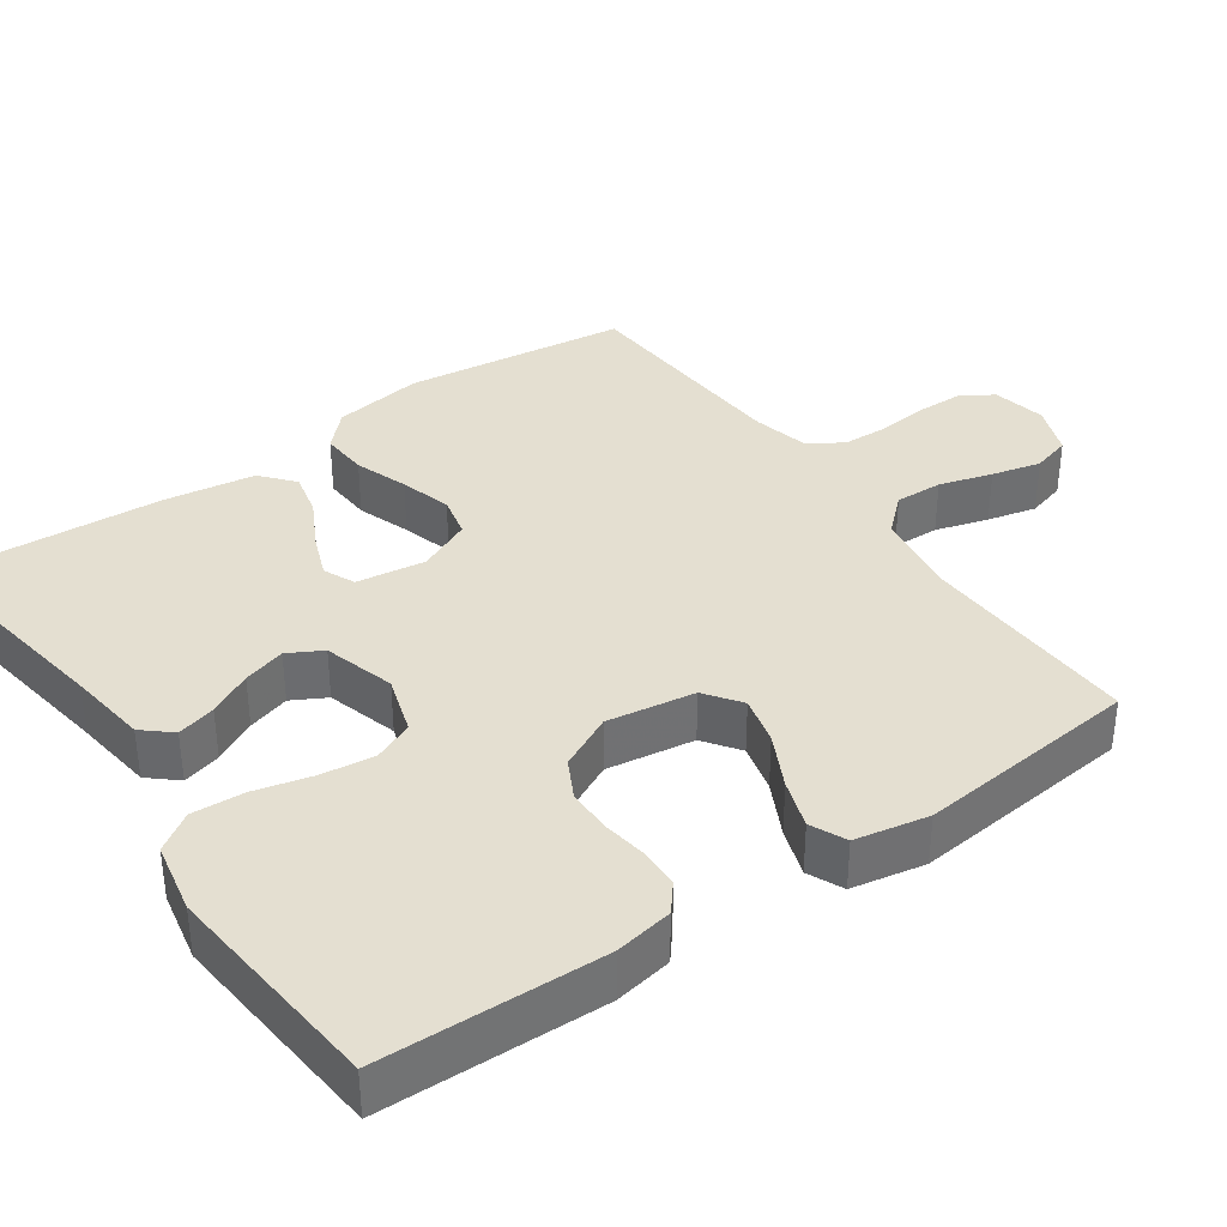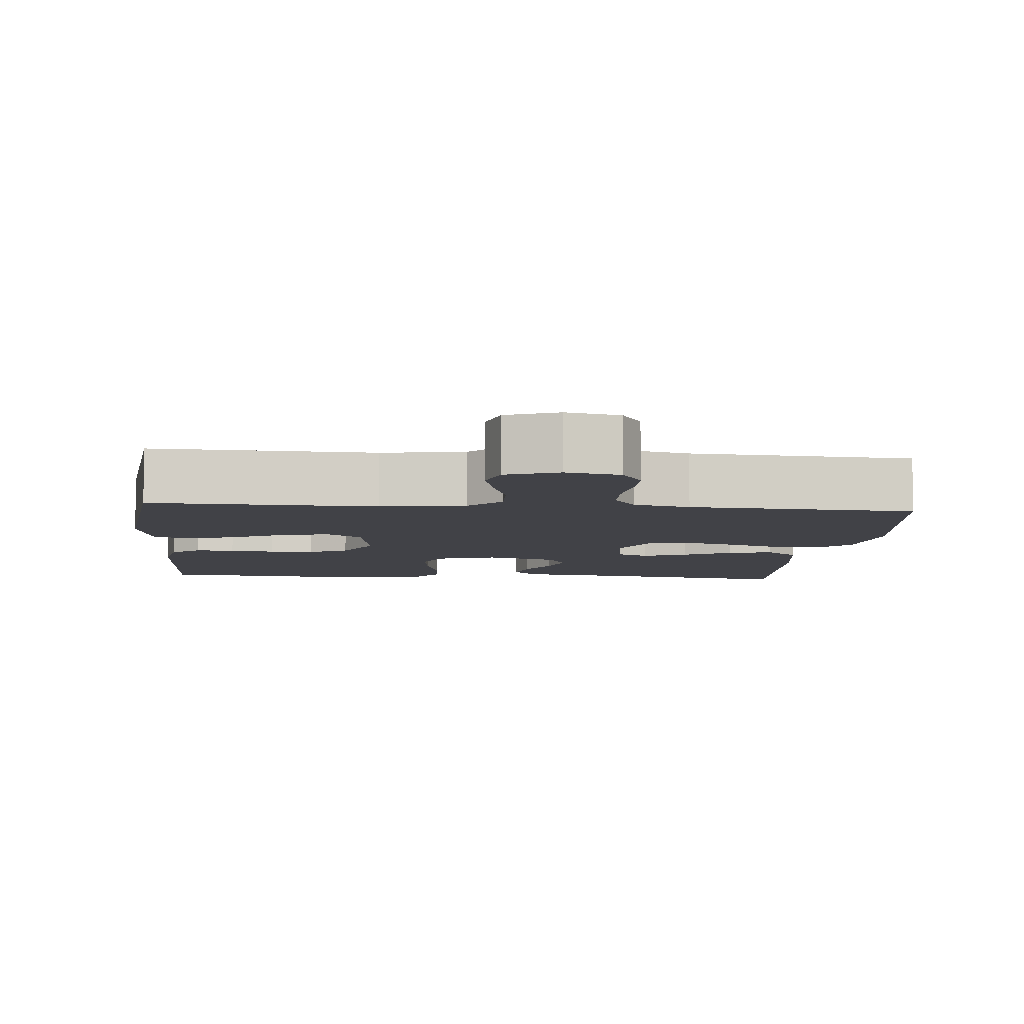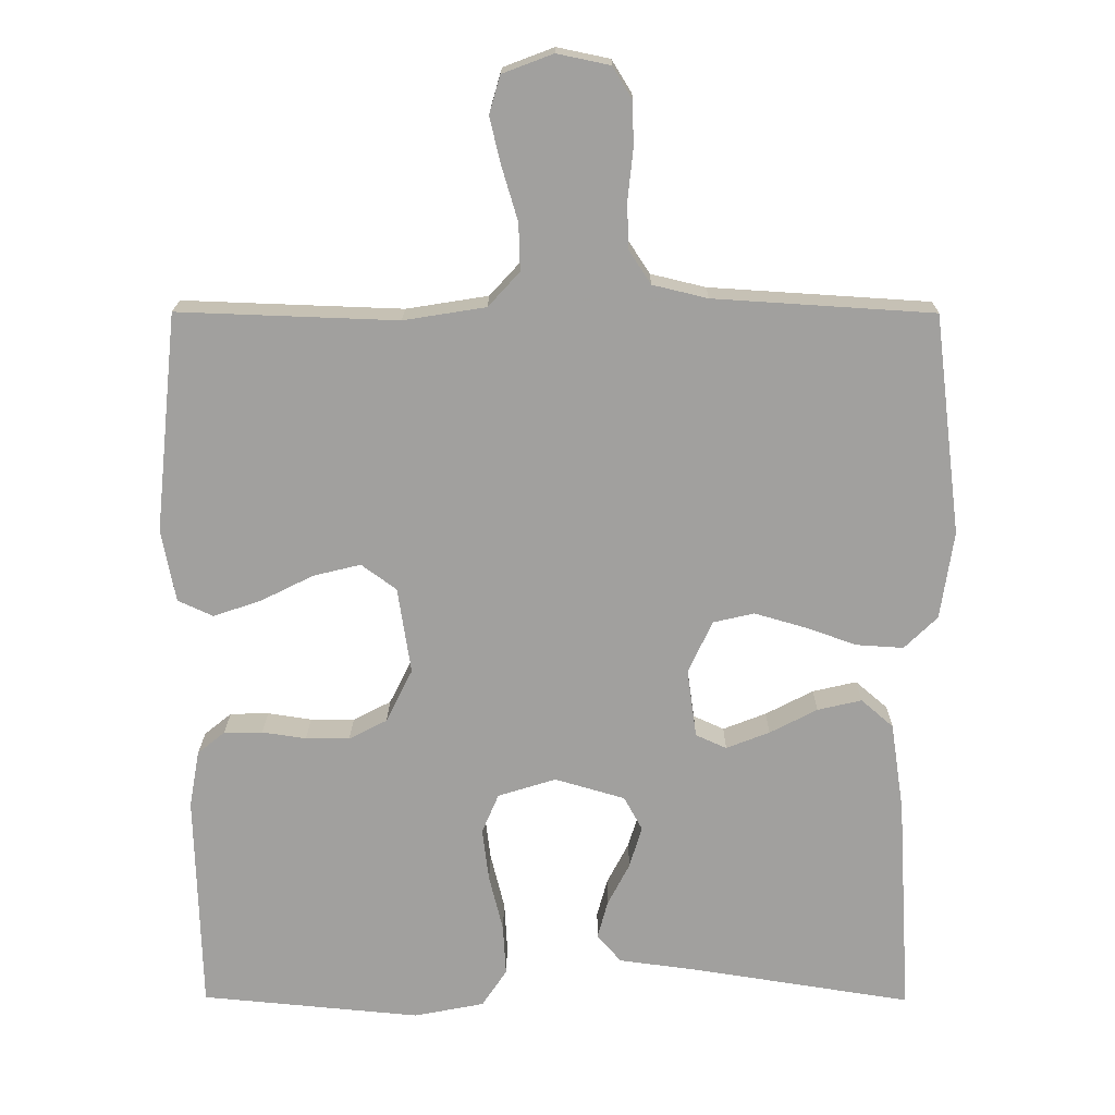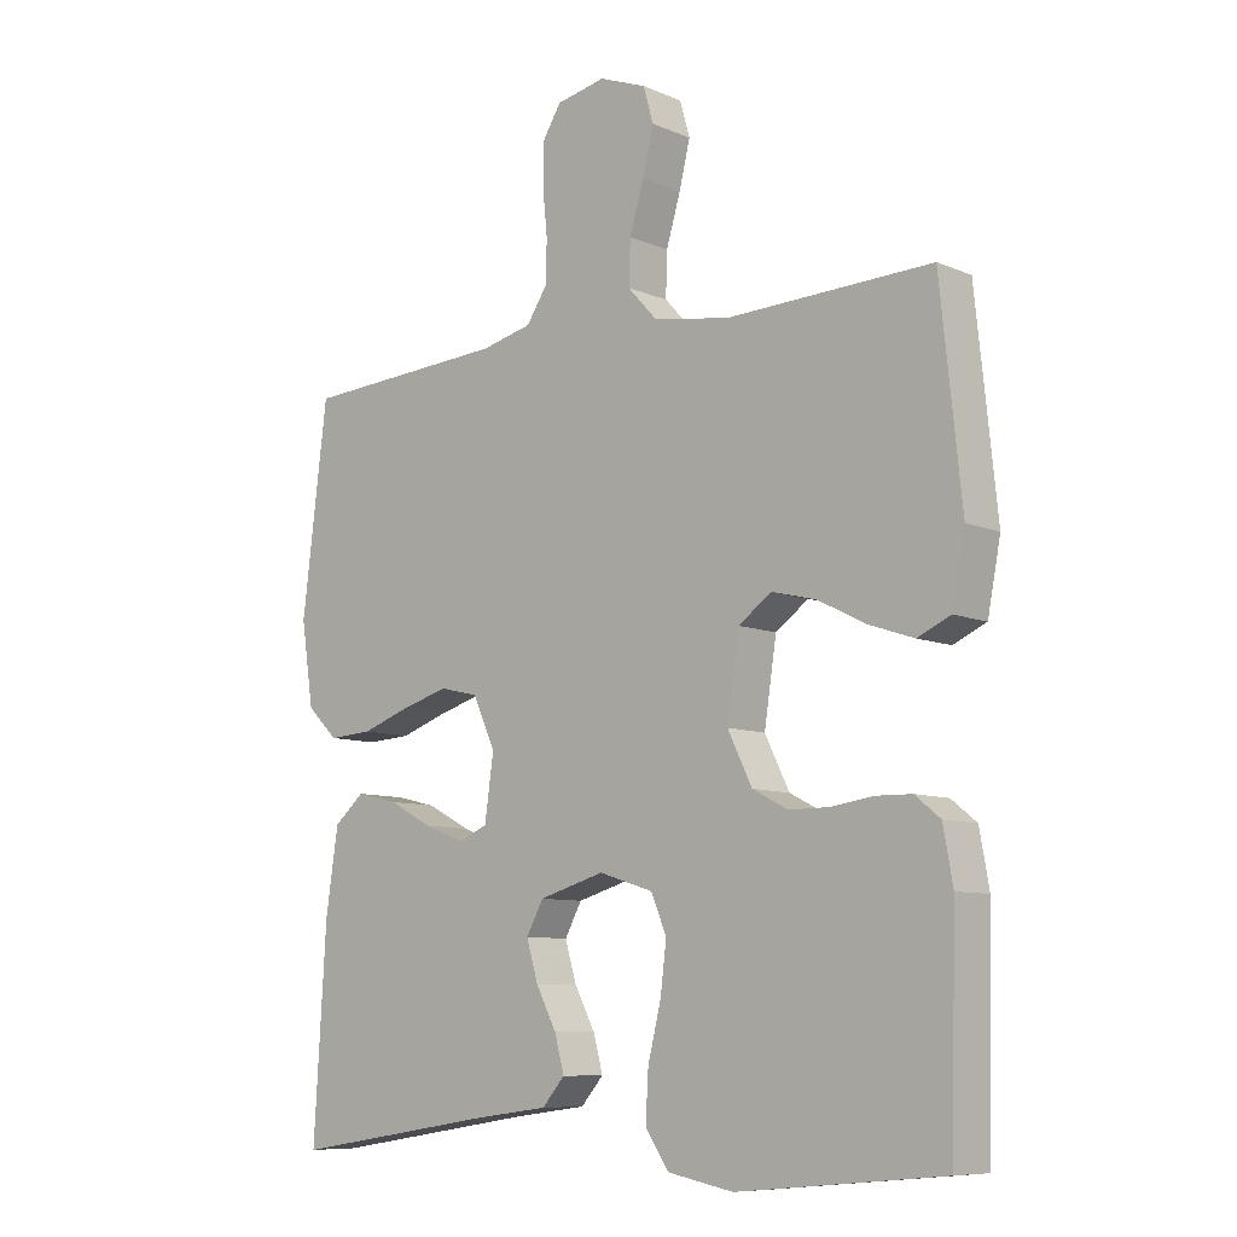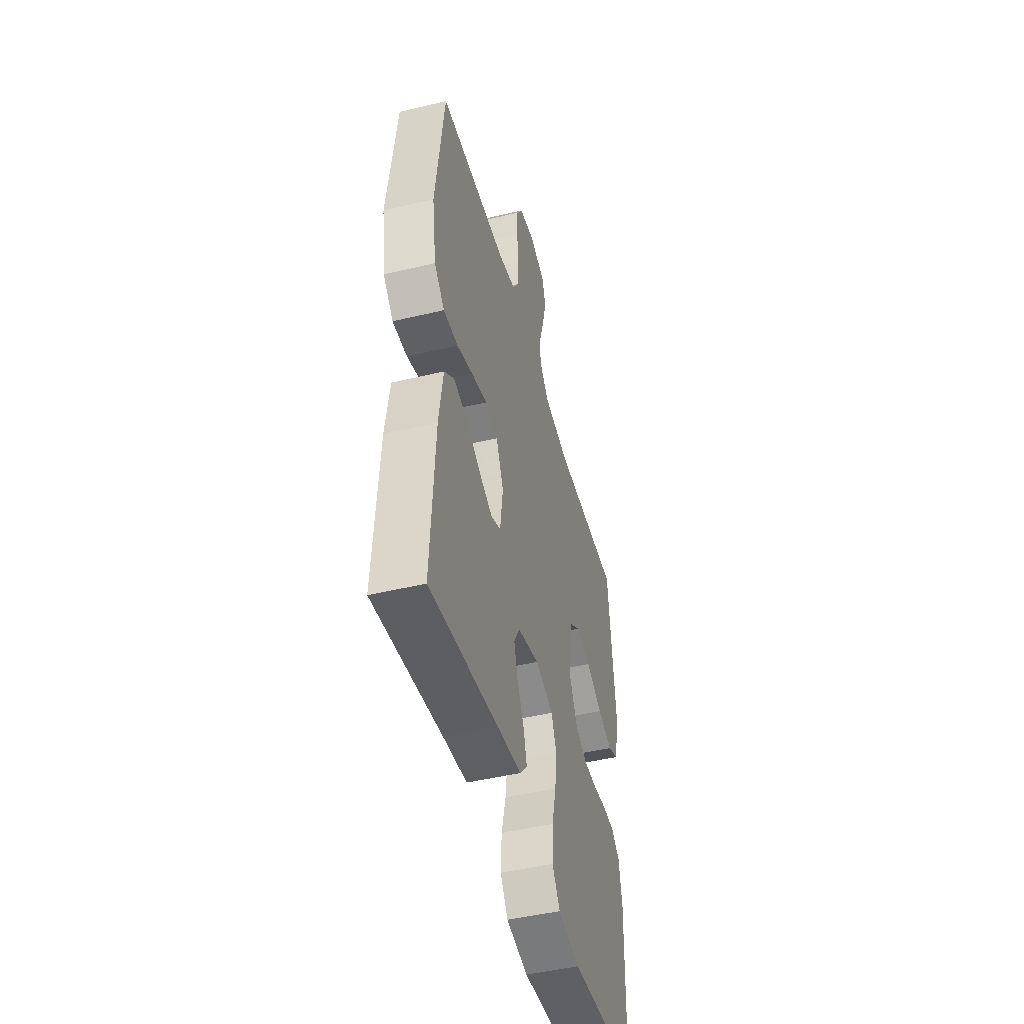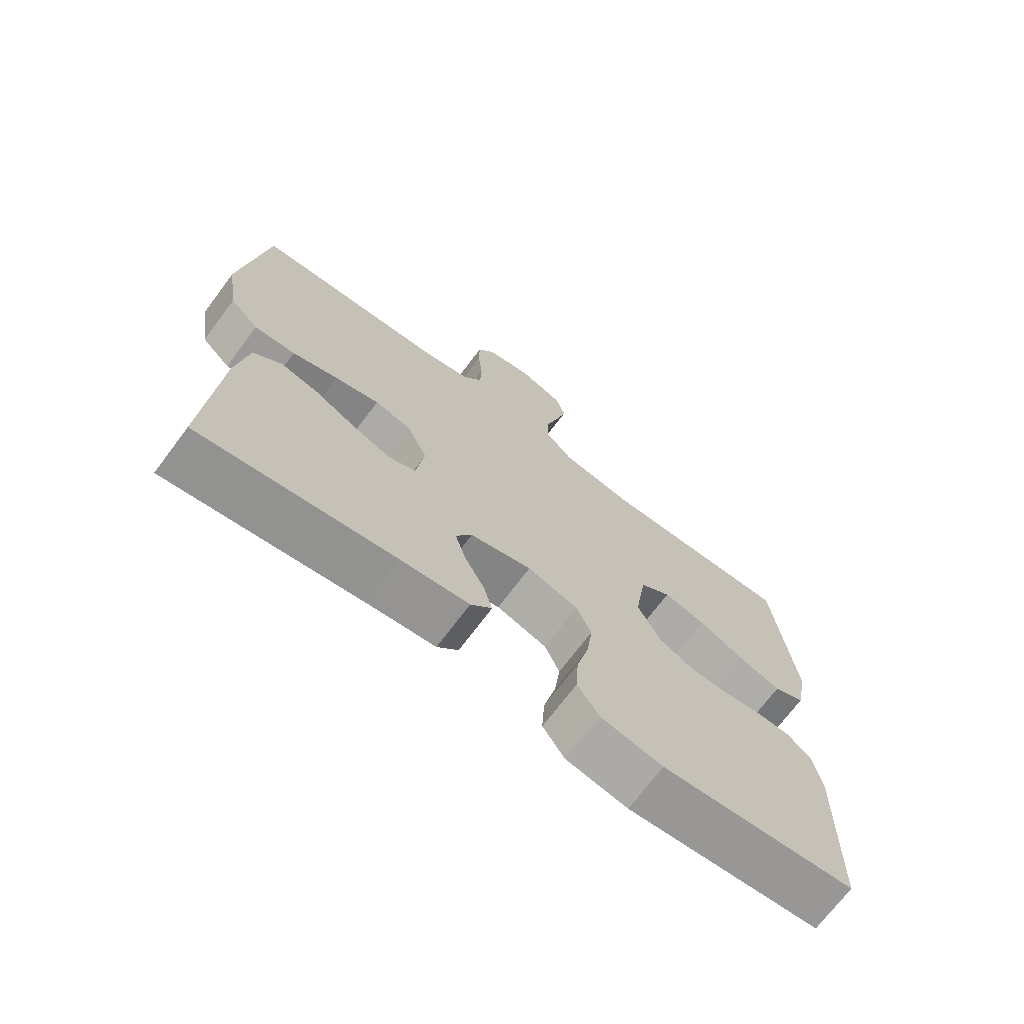
<metadata>
{"format":"obj","ext":"obj","renderer":"f3d","projection":"perspective","resolution":1024,"background":"white","views":[{"elev":36.7,"azim":-124.9,"up":"+Y"},{"elev":-6.8,"azim":-5.2,"up":"+Y"},{"elev":18.2,"azim":0.5,"up":"+Z"},{"elev":-8.7,"azim":-138.7,"up":"+Z"},{"elev":-47.5,"azim":105.1,"up":"+Z"},{"elev":-71.2,"azim":143.1,"up":"+Z"}]}
</metadata>
<code>
v 0.5 0.07 0.5
v 0.537 0.07 0.2
v 0.519 0.07 0.08
v 0.474 0.07 0.036
v 0.41 0.07 0.04
v 0.339 0.07 0.065
v 0.27 0.07 0.085
v 0.214 0.07 0.072
v 0.181 0.07 0
v 0.194 0.07 -0.093
v 0.236 0.07 -0.112
v 0.295 0.07 -0.089
v 0.36 0.07 -0.055
v 0.42 0.07 -0.041
v 0.464 0.07 -0.079
v 0.482 0.07 -0.2
v 0.5 0.07 -0.5
v 0.2 0.07 -0.453
v 0.093 0.07 -0.439
v 0.06 0.07 -0.401
v 0.074 0.07 -0.349
v 0.104 0.07 -0.291
v 0.121 0.07 -0.234
v 0.096 0.07 -0.188
v 0 0.07 -0.16
v -0.079 0.07 -0.185
v -0.102 0.07 -0.239
v -0.093 0.07 -0.311
v -0.074 0.07 -0.388
v -0.07 0.07 -0.458
v -0.104 0.07 -0.509
v -0.2 0.07 -0.528
v -0.5 0.07 -0.5
v -0.508 0.07 -0.2
v -0.494 0.07 -0.122
v -0.457 0.07 -0.092
v -0.404 0.07 -0.091
v -0.344 0.07 -0.1
v -0.284 0.07 -0.1
v -0.232 0.07 -0.073
v -0.196 0.07 0
v -0.214 0.07 0.118
v -0.262 0.07 0.153
v -0.327 0.07 0.137
v -0.399 0.07 0.101
v -0.464 0.07 0.079
v -0.512 0.07 0.101
v -0.531 0.07 0.2
v -0.5 0.07 0.5
v -0.2 0.07 0.489
v -0.088 0.07 0.507
v -0.045 0.07 0.554
v -0.047 0.07 0.618
v -0.068 0.07 0.689
v -0.084 0.07 0.755
v -0.069 0.07 0.807
v 0 0.07 0.833
v 0.072 0.07 0.818
v 0.099 0.07 0.774
v 0.1 0.07 0.713
v 0.093 0.07 0.645
v 0.095 0.07 0.583
v 0.125 0.07 0.537
v 0.2 0.07 0.519
v 0.5 0 0.5
v 0.537 0 0.2
v 0.519 0 0.08
v 0.474 0 0.036
v 0.41 0 0.04
v 0.339 0 0.065
v 0.27 0 0.085
v 0.214 0 0.072
v 0.181 0 0
v 0.194 0 -0.093
v 0.236 0 -0.112
v 0.295 0 -0.089
v 0.36 0 -0.055
v 0.42 0 -0.041
v 0.464 0 -0.079
v 0.482 0 -0.2
v 0.5 0 -0.5
v 0.2 0 -0.453
v 0.093 0 -0.439
v 0.06 0 -0.401
v 0.074 0 -0.349
v 0.104 0 -0.291
v 0.121 0 -0.234
v 0.096 0 -0.188
v 0 0 -0.16
v -0.079 0 -0.185
v -0.102 0 -0.239
v -0.093 0 -0.311
v -0.074 0 -0.388
v -0.07 0 -0.458
v -0.104 0 -0.509
v -0.2 0 -0.528
v -0.5 0 -0.5
v -0.508 0 -0.2
v -0.494 0 -0.122
v -0.457 0 -0.092
v -0.404 0 -0.091
v -0.344 0 -0.1
v -0.284 0 -0.1
v -0.232 0 -0.073
v -0.196 0 0
v -0.214 0 0.118
v -0.262 0 0.153
v -0.327 0 0.137
v -0.399 0 0.101
v -0.464 0 0.079
v -0.512 0 0.101
v -0.531 0 0.2
v -0.5 0 0.5
v -0.2 0 0.489
v -0.088 0 0.507
v -0.045 0 0.554
v -0.047 0 0.618
v -0.068 0 0.689
v -0.084 0 0.755
v -0.069 0 0.807
v 0 0 0.833
v 0.072 0 0.818
v 0.099 0 0.774
v 0.1 0 0.713
v 0.093 0 0.645
v 0.095 0 0.583
v 0.125 0 0.537
v 0.2 0 0.519
f 59 60 61
f 58 59 61
f 57 58 61
f 56 57 61
f 55 56 61
f 54 55 61
f 53 54 61
f 52 53 61 62
f 51 52 62 63
f 48 49 50
f 47 48 50
f 46 47 50
f 45 46 50
f 44 45 50
f 51 63 64
f 50 51 64
f 44 50 64
f 43 44 64
f 36 37 38
f 35 36 38
f 34 35 38
f 33 34 38
f 32 33 38
f 31 32 38
f 30 31 38
f 29 30 38
f 28 29 38
f 27 28 38 39
f 26 27 39 40
f 20 21 22
f 19 20 22
f 18 19 22
f 18 22 23
f 17 18 23
f 16 17 23
f 15 16 23
f 14 15 23
f 13 14 23
f 12 13 23
f 11 12 23 24
f 4 5 6
f 3 4 6
f 2 3 6
f 1 2 6
f 64 1 6
f 64 6 7
f 64 7 8
f 43 64 8
f 42 43 8
f 41 42 8 9
f 41 9 10
f 40 41 10
f 26 40 10
f 25 26 10
f 10 11 24 25
f 125 124 123
f 125 123 122
f 125 122 121
f 125 121 120
f 125 120 119
f 125 119 118
f 125 118 117
f 126 125 117 116
f 127 126 116 115
f 114 113 112
f 114 112 111
f 114 111 110
f 114 110 109
f 114 109 108
f 128 127 115
f 128 115 114
f 128 114 108
f 128 108 107
f 102 101 100
f 102 100 99
f 102 99 98
f 102 98 97
f 102 97 96
f 102 96 95
f 102 95 94
f 102 94 93
f 102 93 92
f 103 102 92 91
f 104 103 91 90
f 86 85 84
f 86 84 83
f 86 83 82
f 87 86 82
f 87 82 81
f 87 81 80
f 87 80 79
f 87 79 78
f 87 78 77
f 87 77 76
f 88 87 76 75
f 70 69 68
f 70 68 67
f 70 67 66
f 70 66 65
f 70 65 128
f 71 70 128
f 72 71 128
f 72 128 107
f 72 107 106
f 73 72 106 105
f 74 73 105
f 74 105 104
f 74 104 90
f 74 90 89
f 89 88 75 74
f 1 65 66 2
f 2 66 67 3
f 3 67 68 4
f 4 68 69 5
f 5 69 70 6
f 6 70 71 7
f 7 71 72 8
f 8 72 73 9
f 9 73 74 10
f 10 74 75 11
f 11 75 76 12
f 12 76 77 13
f 13 77 78 14
f 14 78 79 15
f 15 79 80 16
f 16 80 81 17
f 17 81 82 18
f 18 82 83 19
f 19 83 84 20
f 20 84 85 21
f 21 85 86 22
f 22 86 87 23
f 23 87 88 24
f 24 88 89 25
f 25 89 90 26
f 26 90 91 27
f 27 91 92 28
f 28 92 93 29
f 29 93 94 30
f 30 94 95 31
f 31 95 96 32
f 32 96 97 33
f 33 97 98 34
f 34 98 99 35
f 35 99 100 36
f 36 100 101 37
f 37 101 102 38
f 38 102 103 39
f 39 103 104 40
f 40 104 105 41
f 41 105 106 42
f 42 106 107 43
f 43 107 108 44
f 44 108 109 45
f 45 109 110 46
f 46 110 111 47
f 47 111 112 48
f 48 112 113 49
f 49 113 114 50
f 50 114 115 51
f 51 115 116 52
f 52 116 117 53
f 53 117 118 54
f 54 118 119 55
f 55 119 120 56
f 56 120 121 57
f 57 121 122 58
f 58 122 123 59
f 59 123 124 60
f 60 124 125 61
f 61 125 126 62
f 62 126 127 63
f 63 127 128 64
f 64 128 65 1

</code>
